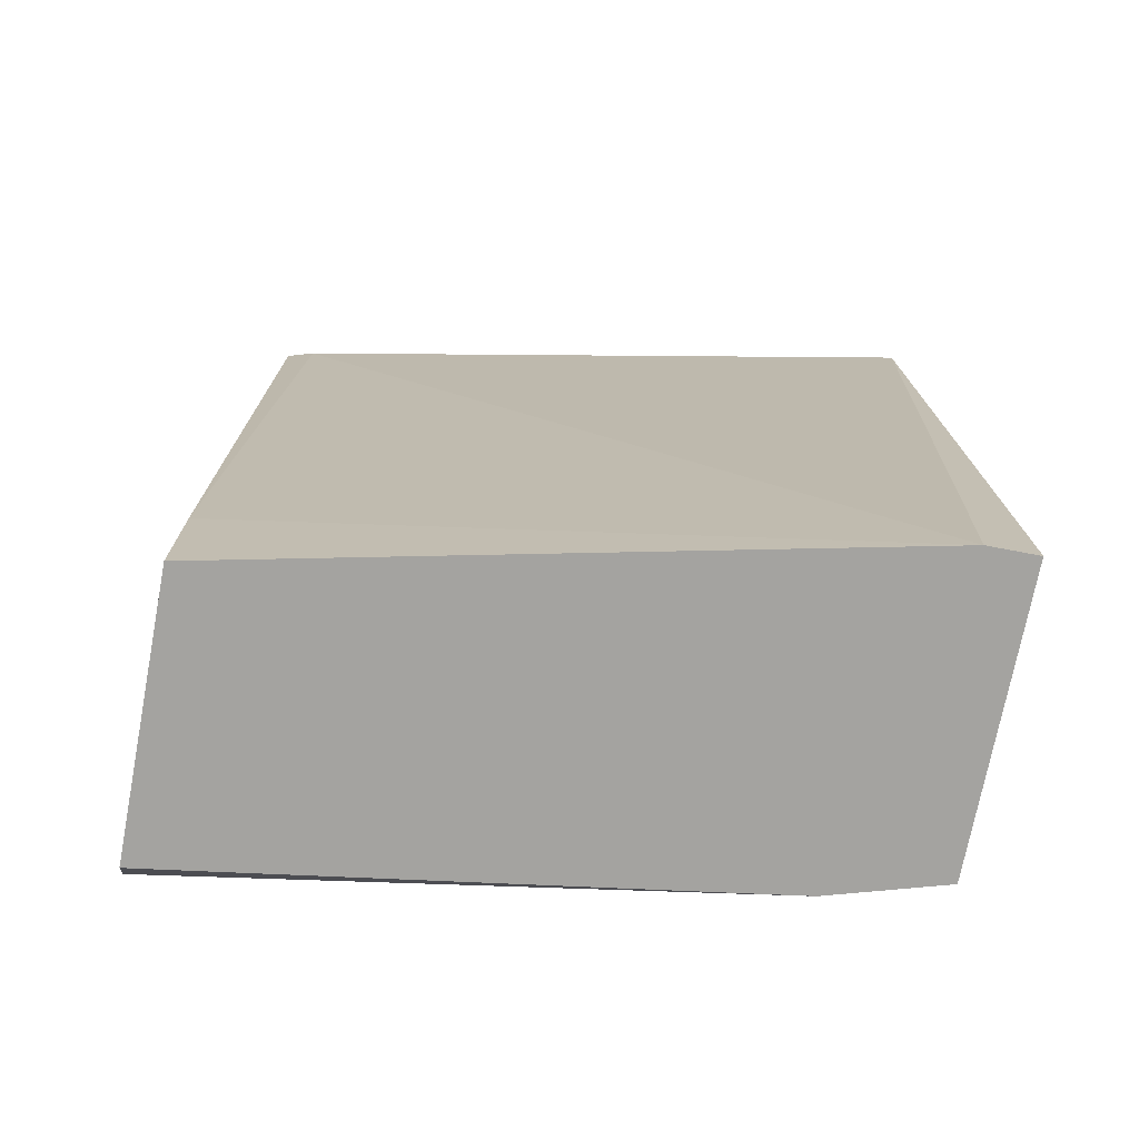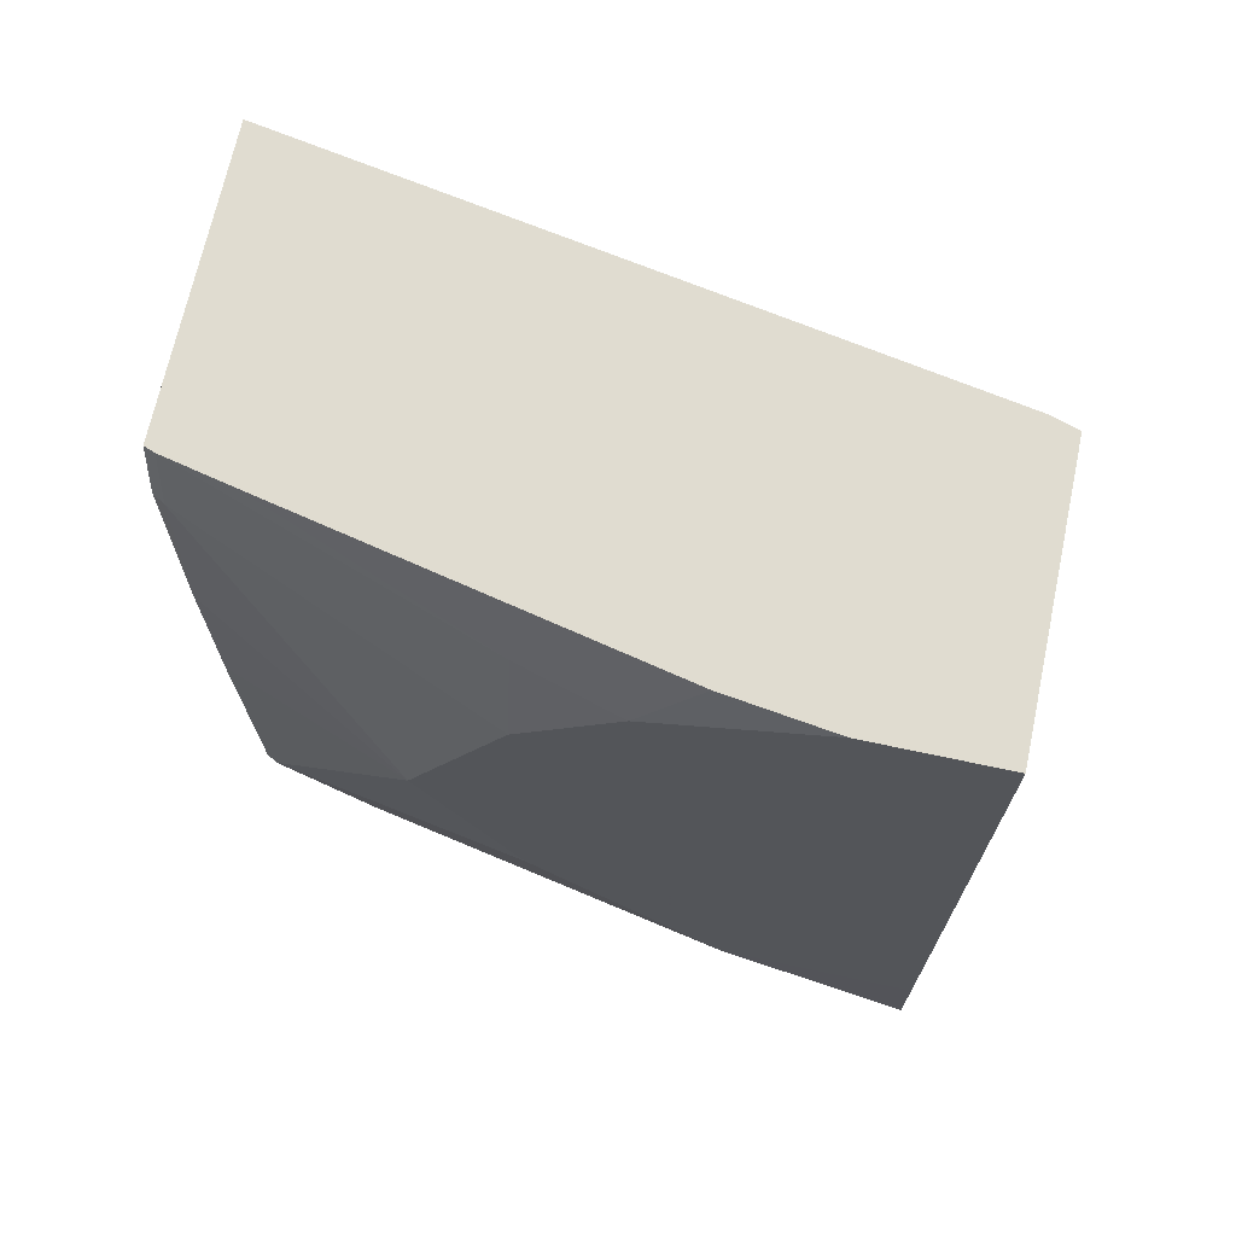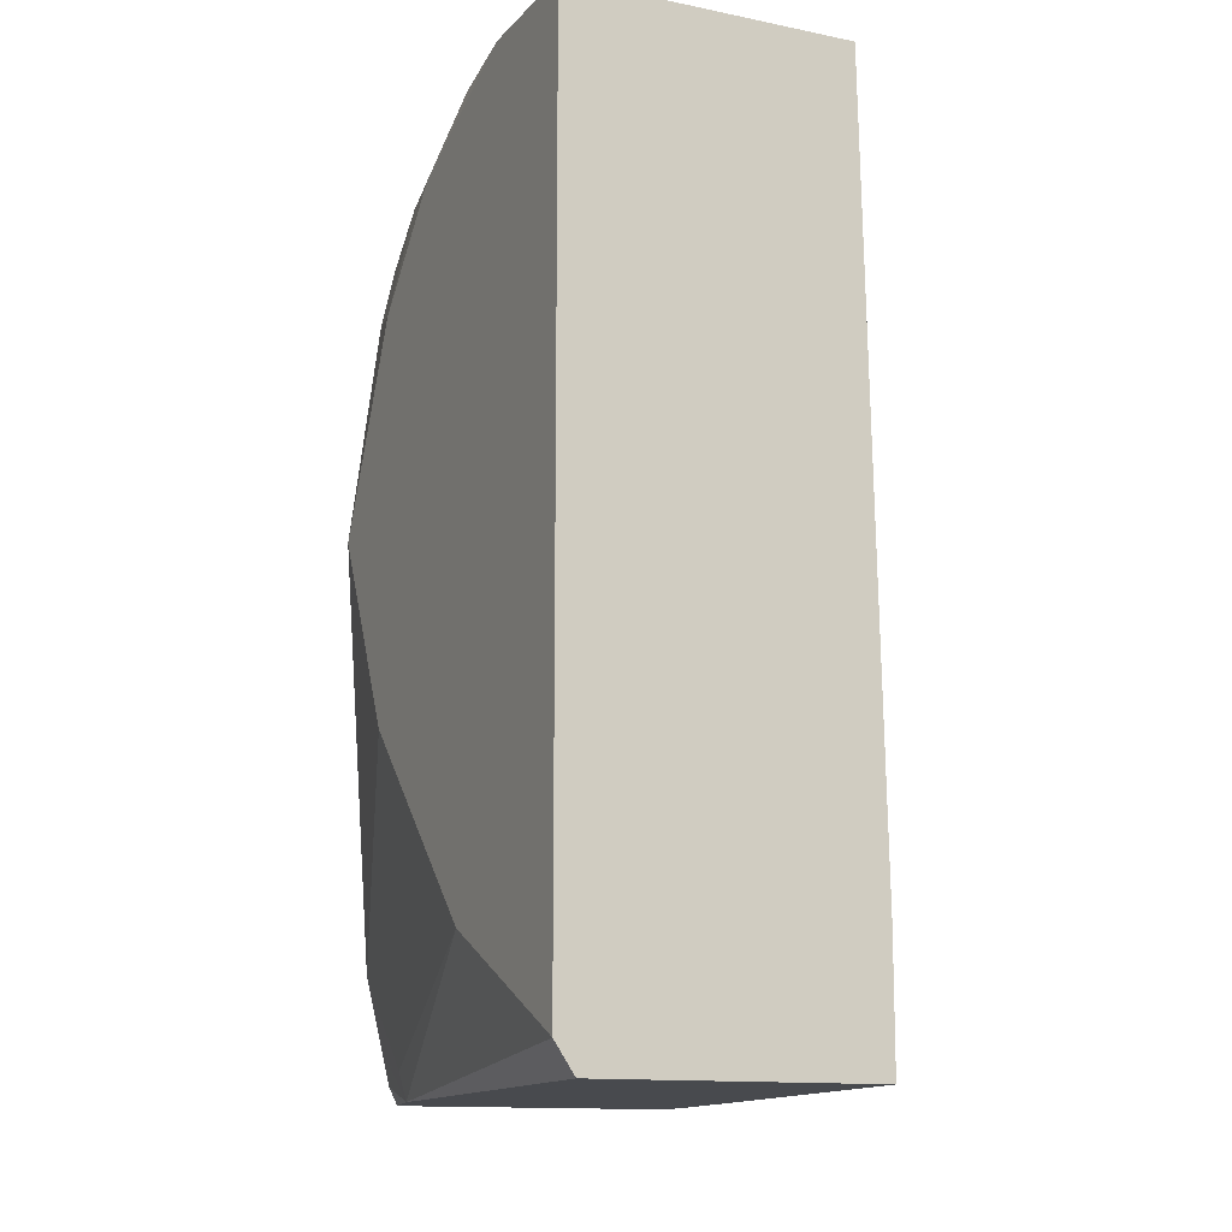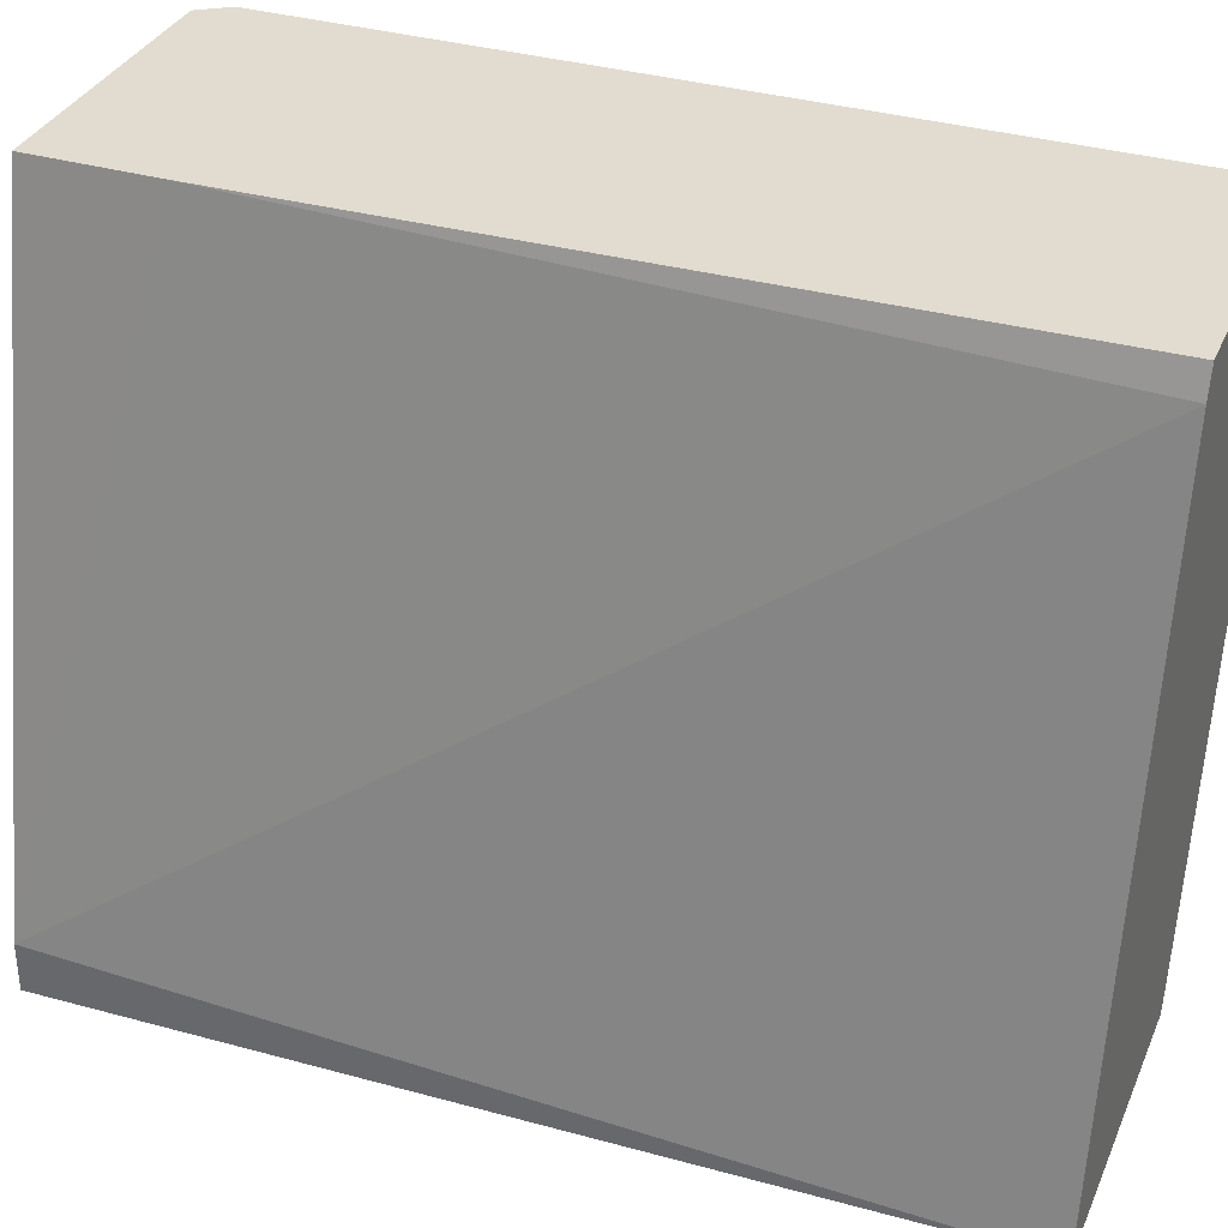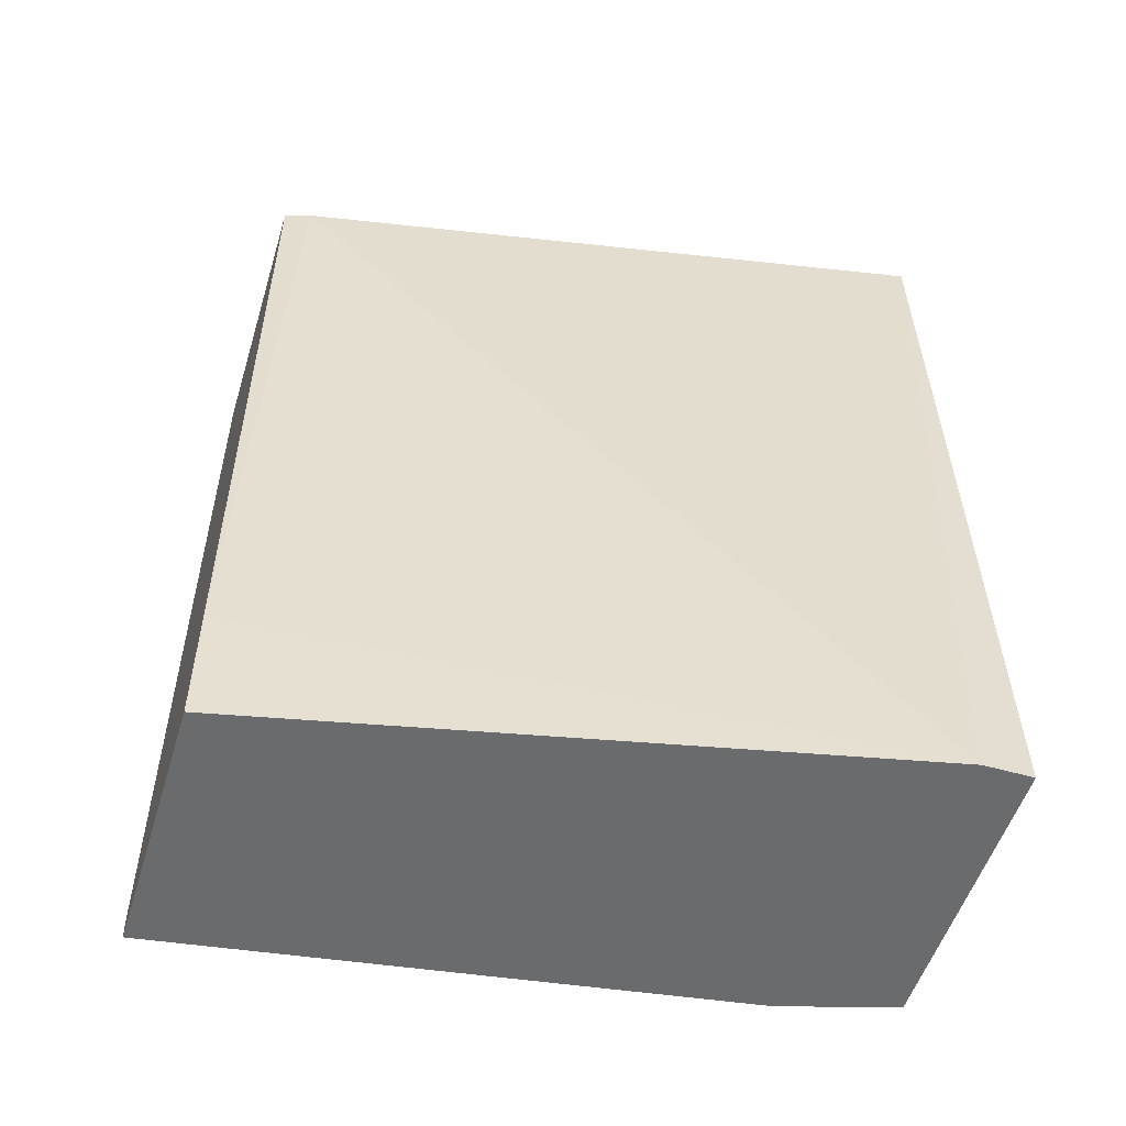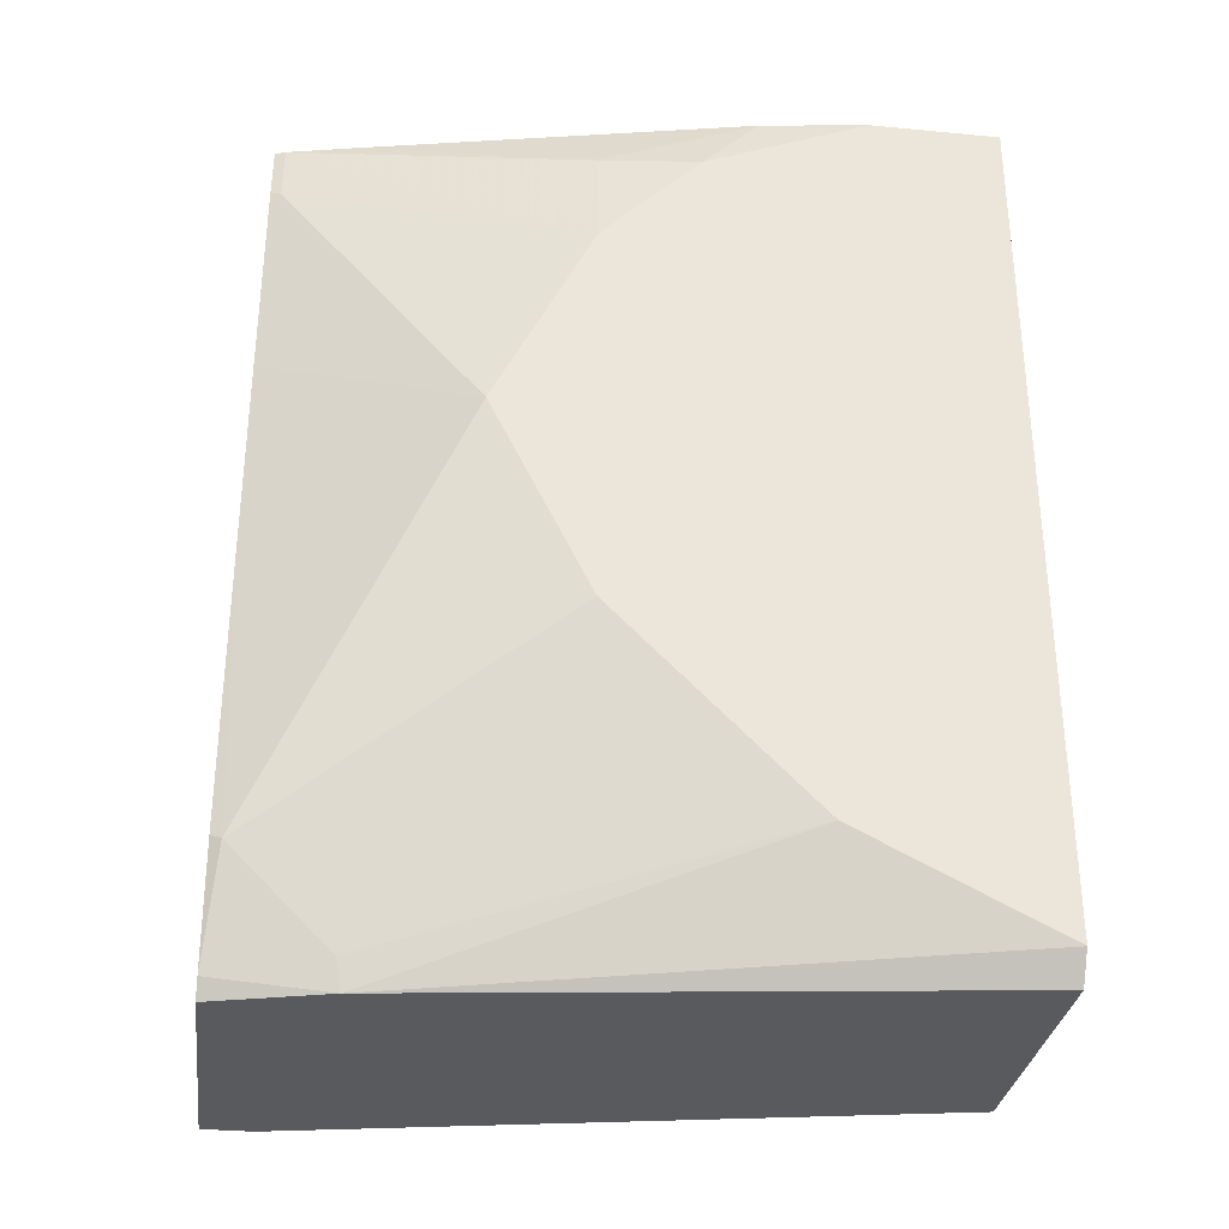
<metadata>
{"format":"obj","ext":"obj","renderer":"f3d","projection":"perspective","resolution":1024,"background":"white","views":[{"elev":-72.9,"azim":79.2,"up":"+Y"},{"elev":69.6,"azim":-77.9,"up":"+Y"},{"elev":-12.8,"azim":-25.2,"up":"+Y"},{"elev":34.4,"azim":111.5,"up":"+Z"},{"elev":-53.2,"azim":73.0,"up":"+Y"},{"elev":-31.6,"azim":-97.6,"up":"+Y"}]}
</metadata>
<code>
v -0.712 -0.1174 -0.0001304
v -0.7089 -0.1174 -0.01017
v -0.8123 -0.1174 -0.0001304
v -0.7063 -0.3885 -0.0001304
v -0.6649 -0.1174 -0.251
v -0.657 -0.4343 -0.2331
v -0.8123 -0.1174 -0.04676
v -0.8123 -0.3885 -0.0001304
v -0.7063 -0.4239 -0.0001304
v -0.7702 -0.1174 -0.251
v -0.657 -0.4343 -0.251
v -0.7063 -0.4343 -0.0001304
v -0.807 -0.1174 -0.08474
v -0.8123 -0.1413 -0.106
v -0.8123 -0.3885 -0.07065
v -0.8123 -0.4238 -0.0001304
v -0.7751 -0.1394 -0.251
v -0.777 -0.1413 -0.2472
v -0.7717 -0.1174 -0.2472
v -0.7629 -0.4343 -0.251
v -0.8053 -0.4343 -0.0001304
v -0.777 -0.1174 -0.2233
v -0.8034 -0.1369 -0.1412
v -0.8123 -0.1766 -0.1412
v -0.777 -0.4238 -0.2119
v -0.7749 -0.4343 -0.2098
v -0.8123 -0.3532 -0.106
v -0.777 -0.2157 -0.251
v -0.8123 -0.2472 -0.1766
v -0.7662 -0.4275 -0.251
v -0.777 -0.3885 -0.2472
v -0.7711 -0.4179 -0.2413
v -0.8123 -0.3178 -0.1412
v -0.777 -0.2825 -0.251
v -0.7751 -0.3866 -0.251
f 14 23 24
f 15 26 16
f 16 26 21
f 15 25 26
f 15 27 25
f 13 23 14
f 7 13 14
f 10 18 19
f 10 17 18
f 8 15 16
f 6 20 11
f 17 28 18
f 6 26 20
f 13 22 23
f 18 28 29
f 29 34 31
f 18 24 19
f 19 24 23
f 19 23 22
f 20 26 30
f 25 27 31
f 25 31 32
f 25 32 26
f 26 32 30
f 27 33 31
f 28 34 29
f 29 31 33
f 30 32 31
f 31 34 35
f 6 21 26
f 18 29 24
f 6 12 21
f 30 31 35
f 5 17 10
f 6 9 12
f 1 2 5
f 1 5 10
f 1 10 19
f 1 19 22
f 1 22 13
f 1 13 7
f 1 7 3
f 1 8 16
f 1 16 21
f 1 21 12
f 1 12 9
f 1 9 4
f 1 4 2
f 2 4 6
f 1 3 8
f 3 7 14
f 5 28 17
f 2 6 5
f 5 35 34
f 5 30 35
f 5 20 30
f 5 11 20
f 5 6 11
f 5 34 28
f 3 15 8
f 3 27 15
f 3 33 27
f 3 29 33
f 3 24 29
f 3 14 24
f 4 9 6

</code>
